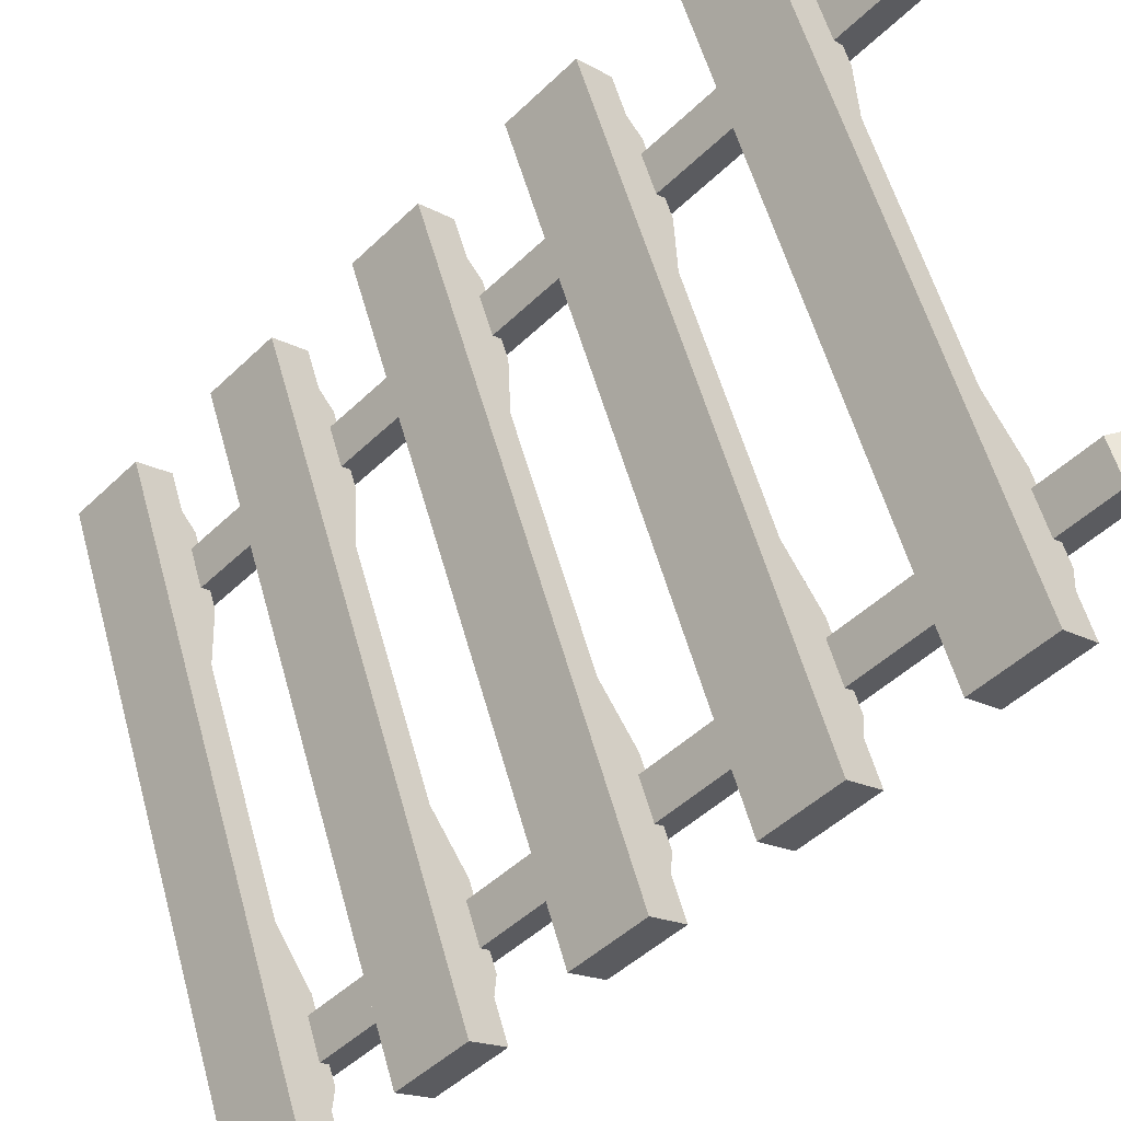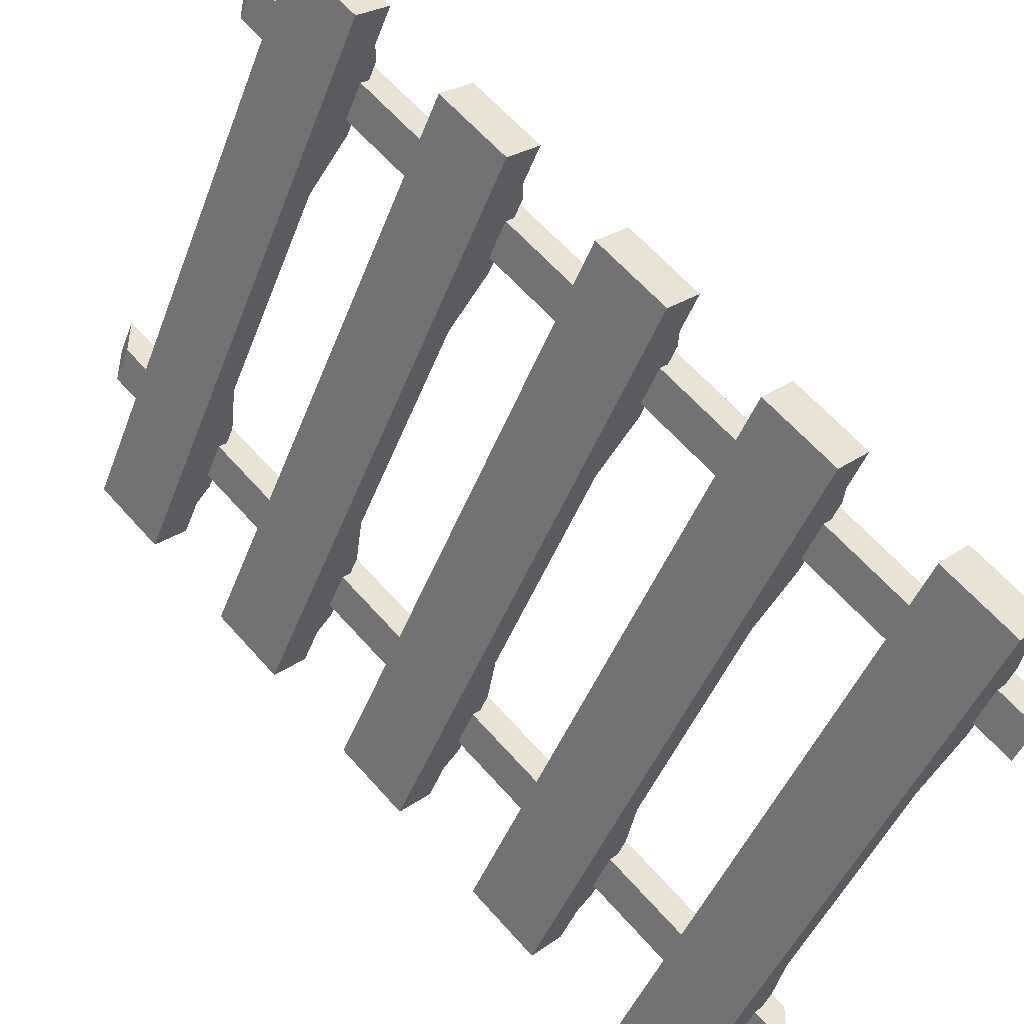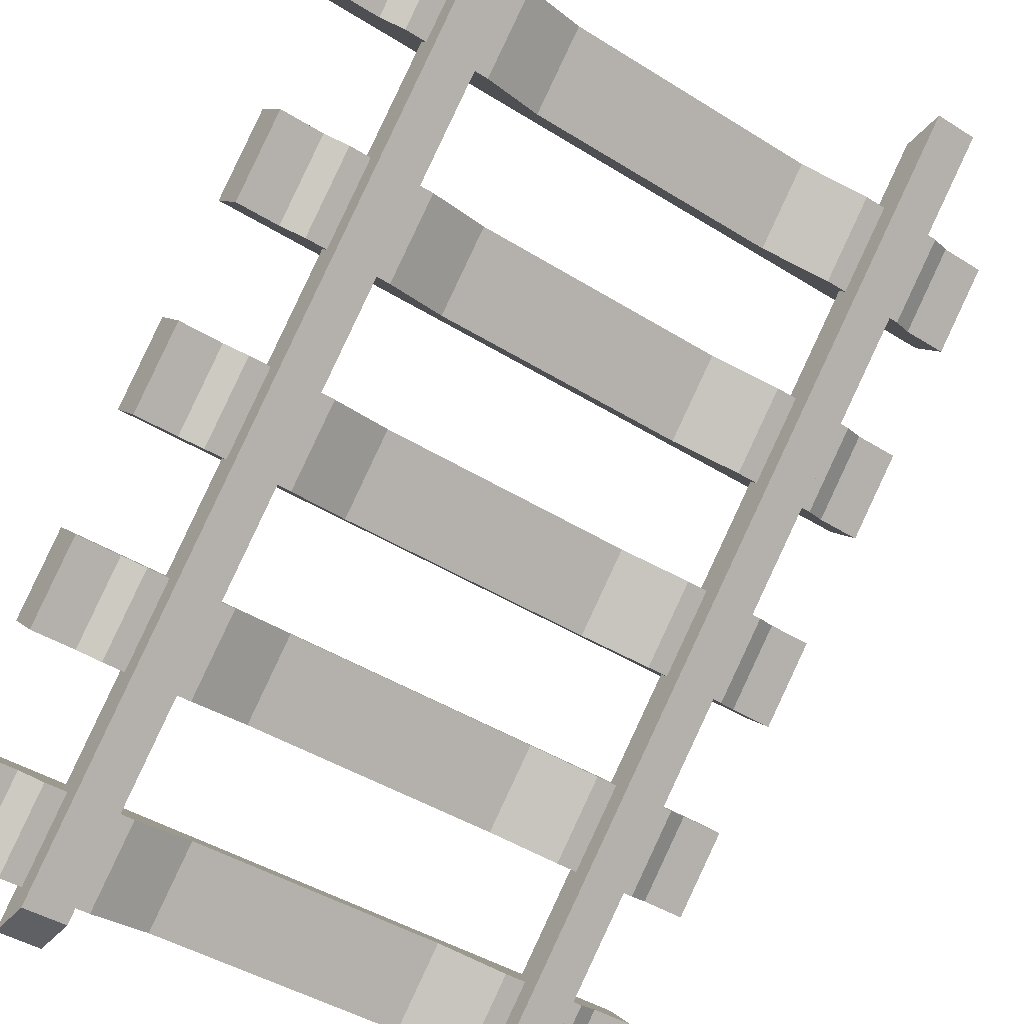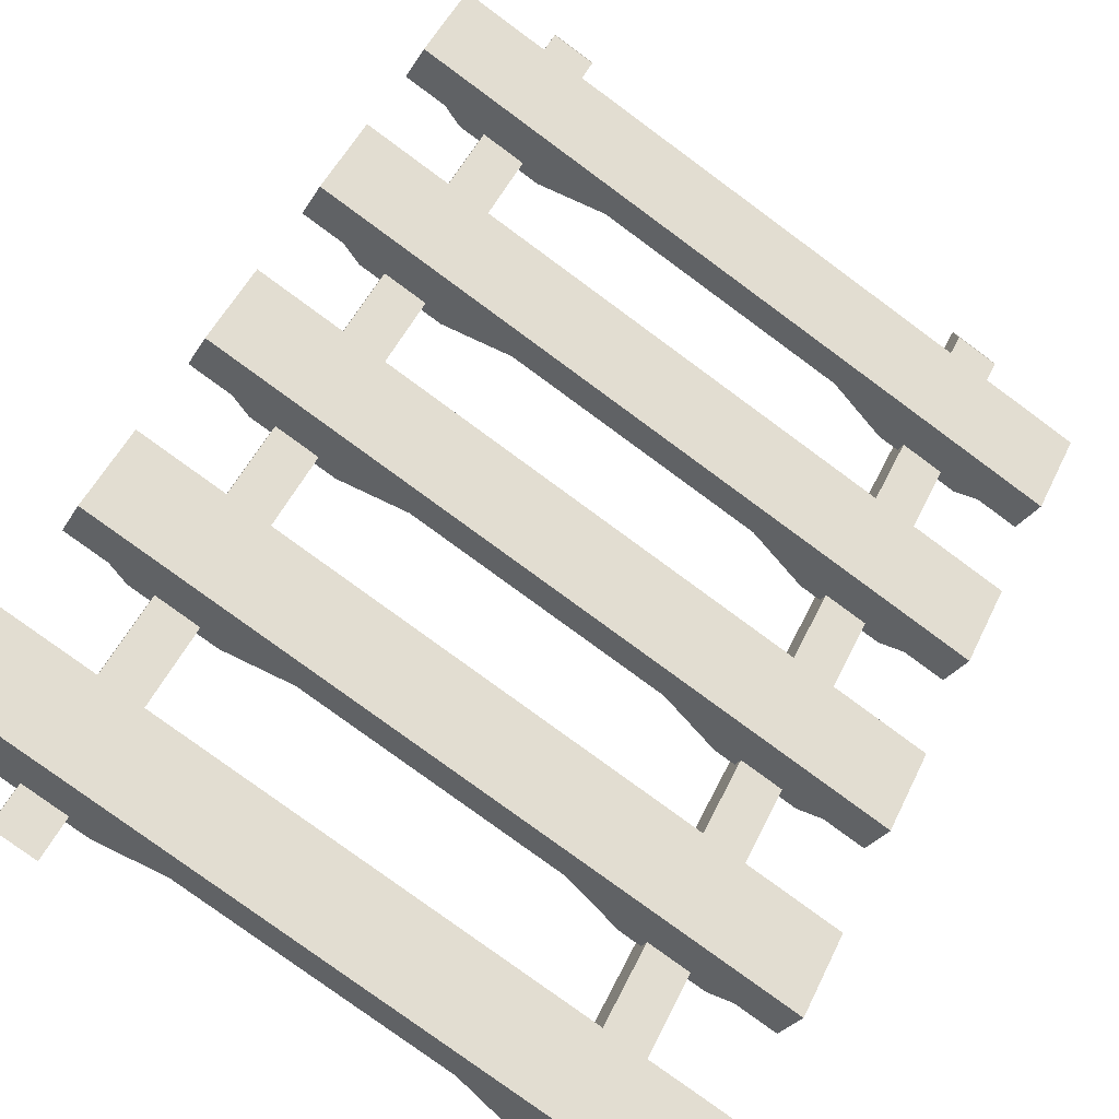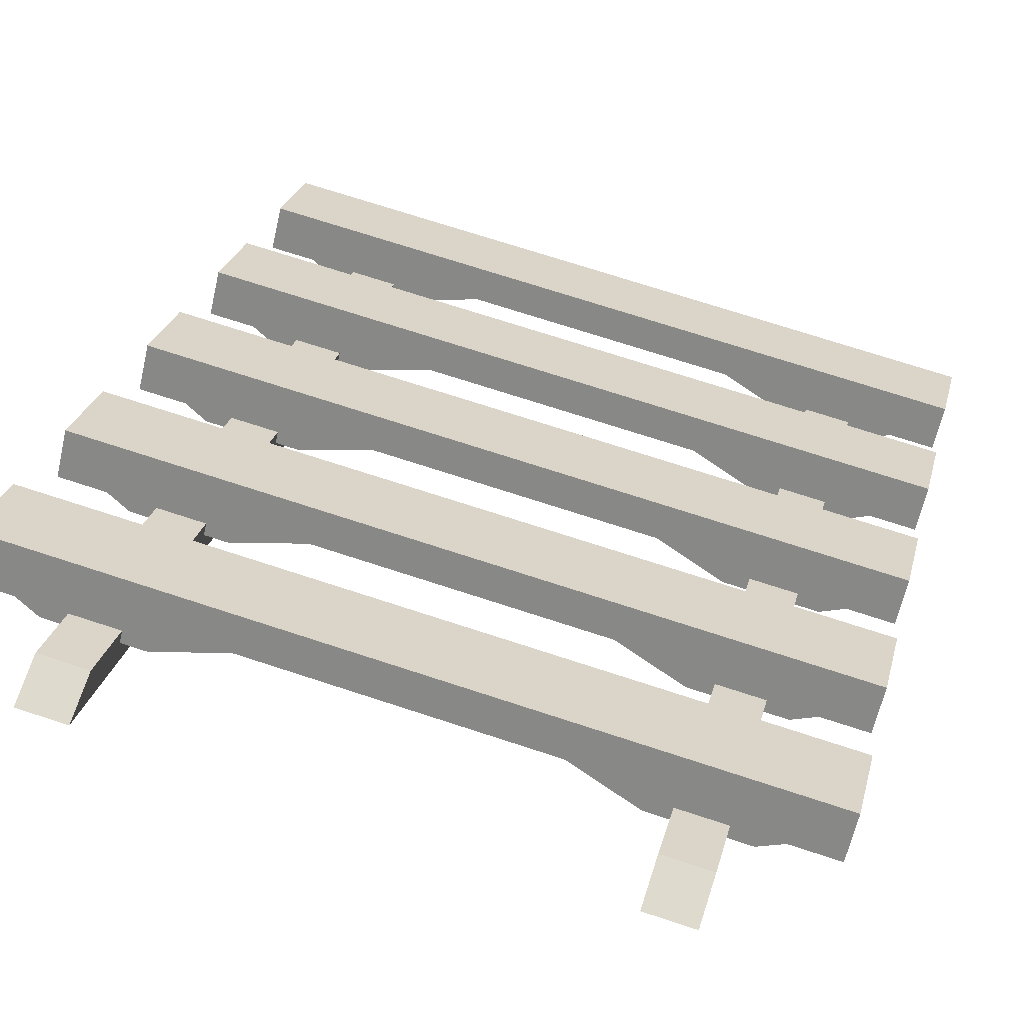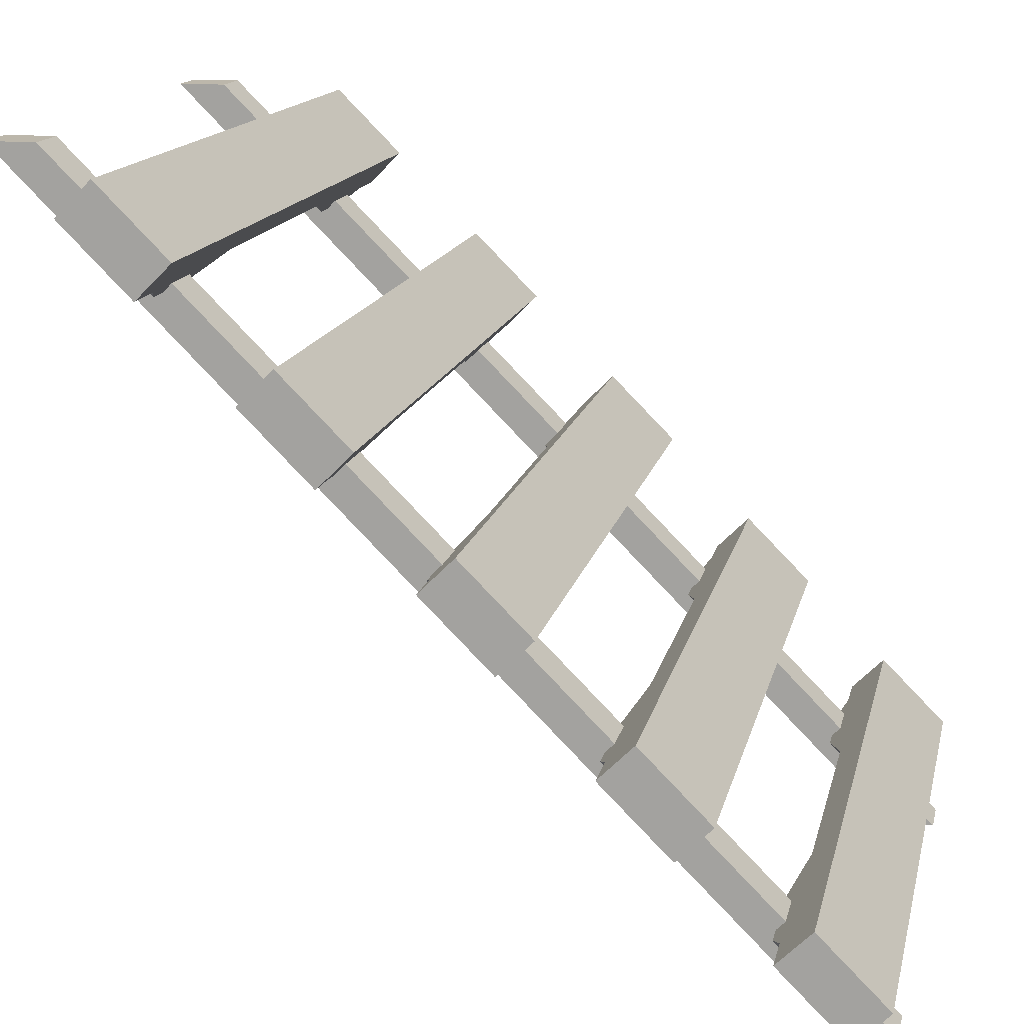
<metadata>
{"format":"obj","ext":"obj","renderer":"f3d","projection":"perspective","resolution":1024,"background":"white","views":[{"elev":57.2,"azim":74.5,"up":"+Z"},{"elev":-45.2,"azim":70.0,"up":"+Y"},{"elev":-42.8,"azim":143.1,"up":"+Z"},{"elev":-78.8,"azim":-36.3,"up":"+Y"},{"elev":71.1,"azim":-161.8,"up":"+Z"},{"elev":14.5,"azim":-78.1,"up":"+Z"}]}
</metadata>
<code>
o b5
v 0 0.03125 0.08839
v 0 0.1638 0.1326
v 0 0.07544 0.04419
v 0.0625 0.1638 0.1326
v 0.0625 0.07544 0.04419
v 0.3125 0.0644 0.05524
v 0.6875 0.0644 0.05524
v 1 0.03125 0.08839
v 0 0.1196 0.1768
v 0.6875 0.1528 0.1436
v 0.3125 0.1528 0.1436
v 0.09375 0.1749 0.1215
v 0.2188 0.1749 0.1215
v 0.09375 0.08649 0.03315
v 0.9062 0.1749 0.1215
v 0.7812 0.08649 0.03315
v 0.7812 0.1749 0.1215
v 0.9375 0.07544 0.04419
v 0.9375 0.1638 0.1326
v 1 0.1638 0.1326
v 1 0.07544 0.04419
v 0.2188 0.08649 0.03315
v 0.9062 0.08649 0.03315
v 1 0.1196 0.1768
f 1 2 3
f 3 4 5
f 6 7 8
f 8 9 1
f 10 11 9
f 12 5 4
f 13 14 12
f 15 16 17
f 18 15 19
f 20 18 19
f 20 8 21
f 6 13 11
f 6 10 7
f 17 7 10
f 1 9 2
f 3 2 4
f 8 1 6
f 5 14 22
f 1 3 5
f 18 21 8
f 16 23 18
f 7 16 8
f 5 22 1
f 16 18 8
f 1 22 6
f 8 24 9
f 9 24 10
f 19 15 17
f 24 20 19
f 4 2 9
f 13 12 4
f 11 13 9
f 19 17 24
f 13 4 9
f 24 17 10
f 12 14 5
f 13 22 14
f 15 23 16
f 18 23 15
f 20 21 18
f 20 24 8
f 6 22 13
f 6 11 10
f 17 16 7
o r2
v 0.125 1.031 1
v 0.125 0.09375 0
v 0.125 0.03125 0
v 0.1875 0.03125 0
v 0.1875 0.09375 0
v 0.1875 1.031 1
v 0.1875 1.094 1
v 0.125 1.094 1
f 25 26 27
f 26 28 27
f 29 30 28
f 31 25 30
f 28 25 27
f 26 31 29
f 25 32 26
f 26 29 28
f 29 31 30
f 31 32 25
f 28 30 25
f 26 32 31
o b3
v 0 0.4316 0.4888
v 0 0.5642 0.533
v 0 0.4758 0.4446
v 0.0625 0.5642 0.533
v 0.0625 0.4758 0.4446
v 0.3125 0.4648 0.4556
v 0.6875 0.4648 0.4556
v 1 0.4316 0.4888
v 0 0.52 0.5772
v 0.6875 0.5532 0.544
v 0.3125 0.5532 0.544
v 0.09375 0.5753 0.5219
v 0.2188 0.5753 0.5219
v 0.09375 0.4869 0.4335
v 0.9062 0.5753 0.5219
v 0.7812 0.4869 0.4335
v 0.7812 0.5753 0.5219
v 0.9375 0.4758 0.4446
v 0.9375 0.5642 0.533
v 1 0.5642 0.533
v 1 0.4758 0.4446
v 0.2188 0.4869 0.4335
v 0.9062 0.4869 0.4335
v 1 0.52 0.5772
f 33 34 35
f 35 36 37
f 38 39 40
f 40 41 33
f 42 43 41
f 44 37 36
f 45 46 44
f 47 48 49
f 50 47 51
f 52 50 51
f 52 40 53
f 54 43 38
f 38 42 39
f 42 48 39
f 33 41 34
f 35 34 36
f 40 33 38
f 37 46 54
f 33 35 37
f 50 53 40
f 48 55 50
f 39 48 40
f 37 54 33
f 48 50 40
f 33 54 38
f 40 56 41
f 41 56 42
f 51 47 49
f 56 52 51
f 36 34 41
f 45 44 36
f 43 45 41
f 51 49 56
f 45 36 41
f 56 49 42
f 44 46 37
f 45 54 46
f 47 55 48
f 50 55 47
f 52 53 50
f 52 56 40
f 54 45 43
f 38 43 42
f 42 49 48
o r1
v 0.8125 1.031 1
v 0.8125 0.09375 0
v 0.8125 0.03125 0
v 0.875 0.03125 0
v 0.875 0.09375 0
v 0.875 1.031 1
v 0.875 1.094 1
v 0.8125 1.094 1
f 57 58 59
f 58 60 59
f 61 62 60
f 63 57 62
f 60 57 59
f 58 63 61
f 57 64 58
f 58 61 60
f 61 63 62
f 63 64 57
f 60 62 57
f 58 64 63
o b4
v 0 0.2314 0.2886
v 0 0.364 0.3328
v 0 0.2756 0.2444
v 0.0625 0.364 0.3328
v 0.0625 0.2756 0.2444
v 0.3125 0.2646 0.2554
v 0.6875 0.2646 0.2554
v 1 0.2314 0.2886
v 0 0.3198 0.377
v 0.6875 0.353 0.3438
v 0.3125 0.353 0.3438
v 0.09375 0.2867 0.2333
v 0.2188 0.3751 0.3217
v 0.09375 0.3751 0.3217
v 0.9062 0.3751 0.3217
v 0.7812 0.2867 0.2333
v 0.7812 0.3751 0.3217
v 0.9062 0.2867 0.2333
v 0.9375 0.364 0.3328
v 0.9375 0.2756 0.2444
v 1 0.364 0.3328
v 1 0.2756 0.2444
v 0.2188 0.2867 0.2333
v 1 0.3198 0.377
f 65 66 67
f 67 68 69
f 70 71 72
f 72 73 65
f 74 75 73
f 68 76 69
f 77 76 78
f 79 80 81
f 82 83 84
f 85 84 83
f 85 72 86
f 87 75 70
f 70 74 71
f 74 80 71
f 65 73 66
f 67 66 68
f 72 65 70
f 69 76 87
f 65 67 69
f 84 86 72
f 80 82 84
f 71 80 72
f 69 87 65
f 80 84 72
f 65 87 70
f 72 88 73
f 73 88 74
f 83 79 81
f 88 85 83
f 68 66 73
f 77 78 68
f 75 77 73
f 83 81 88
f 77 68 73
f 88 81 74
f 68 78 76
f 77 87 76
f 79 82 80
f 82 79 83
f 85 86 84
f 85 88 72
f 87 77 75
f 70 75 74
f 74 81 80
o b2
v 0 0.6318 0.689
v 0 0.7644 0.7332
v 0 0.676 0.6448
v 0.0625 0.7644 0.7332
v 0.0625 0.676 0.6448
v 0.3125 0.665 0.6558
v 0.6875 0.665 0.6558
v 1 0.6318 0.689
v 0 0.7202 0.7774
v 0.6875 0.7534 0.7442
v 0.3125 0.7534 0.7442
v 0.09375 0.6871 0.6337
v 0.2188 0.7755 0.7221
v 0.09375 0.7755 0.7221
v 0.9062 0.7755 0.7221
v 0.7812 0.6871 0.6337
v 0.7812 0.7755 0.7221
v 0.9062 0.6871 0.6337
v 0.9375 0.7644 0.7332
v 0.9375 0.676 0.6448
v 1 0.7644 0.7332
v 1 0.7202 0.7774
v 1 0.676 0.6448
v 0.2188 0.6871 0.6337
f 89 90 91
f 91 92 93
f 94 95 96
f 96 97 89
f 98 99 97
f 92 100 93
f 101 100 102
f 103 104 105
f 106 107 108
f 109 108 107
f 110 111 109
f 112 99 94
f 94 98 95
f 98 104 95
f 89 97 90
f 91 90 92
f 96 89 94
f 93 100 112
f 89 91 93
f 108 111 96
f 104 106 108
f 95 104 96
f 93 112 89
f 104 108 96
f 89 112 94
f 96 110 97
f 97 110 98
f 107 103 105
f 110 109 107
f 92 90 97
f 101 102 92
f 99 101 97
f 107 105 110
f 101 92 97
f 110 105 98
f 92 102 100
f 101 112 100
f 103 106 104
f 106 103 107
f 109 111 108
f 110 96 111
f 112 101 99
f 94 99 98
f 98 105 104
o b1
v 0 0.832 0.8892
v 0 0.9646 0.9334
v 0 0.8762 0.845
v 0.0625 0.9646 0.9334
v 0.0625 0.8762 0.845
v 0.3125 0.8652 0.856
v 0.6875 0.8652 0.856
v 1 0.832 0.8892
v 0 0.9204 0.9776
v 0.6875 0.9536 0.9444
v 0.3125 0.9536 0.9444
v 0.09375 0.8873 0.8339
v 0.2188 0.9757 0.9223
v 0.09375 0.9757 0.9223
v 0.9062 0.9757 0.9223
v 0.7812 0.8873 0.8339
v 0.7812 0.9757 0.9223
v 0.9062 0.8873 0.8339
v 0.9375 0.9646 0.9334
v 0.9375 0.8762 0.845
v 1 0.9646 0.9334
v 1 0.9204 0.9776
v 1 0.8762 0.845
v 0.2188 0.8873 0.8339
f 113 114 115
f 115 116 117
f 118 119 120
f 120 121 113
f 122 123 121
f 116 124 117
f 125 124 126
f 127 128 129
f 130 131 132
f 133 132 131
f 134 135 133
f 136 123 118
f 118 122 119
f 122 128 119
f 113 121 114
f 115 114 116
f 120 113 118
f 117 124 136
f 113 115 117
f 132 135 120
f 128 130 132
f 119 128 120
f 117 136 113
f 128 132 120
f 113 136 118
f 120 134 121
f 121 134 122
f 131 127 129
f 134 133 131
f 116 114 121
f 125 126 116
f 123 125 121
f 131 129 134
f 125 116 121
f 134 129 122
f 116 126 124
f 125 136 124
f 127 130 128
f 130 127 131
f 133 135 132
f 134 120 135
f 136 125 123
f 118 123 122
f 122 129 128

</code>
